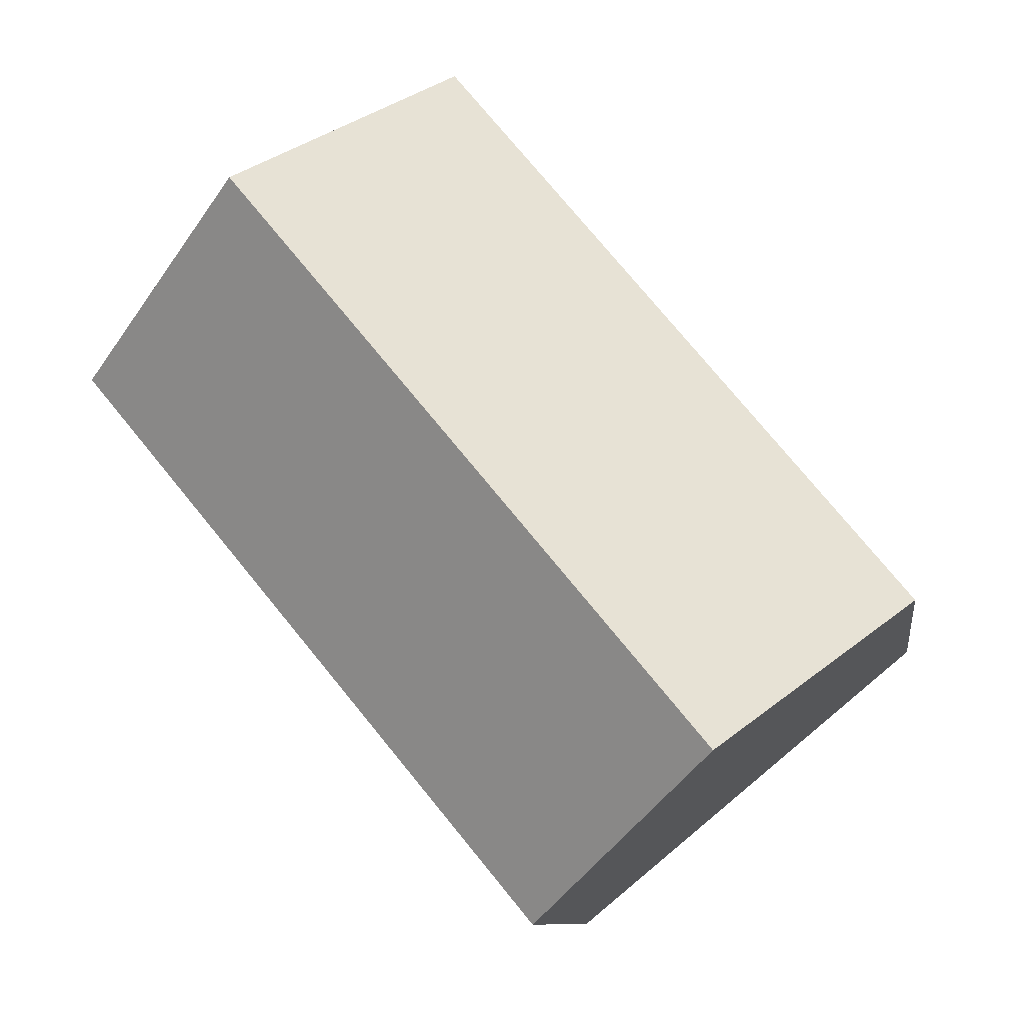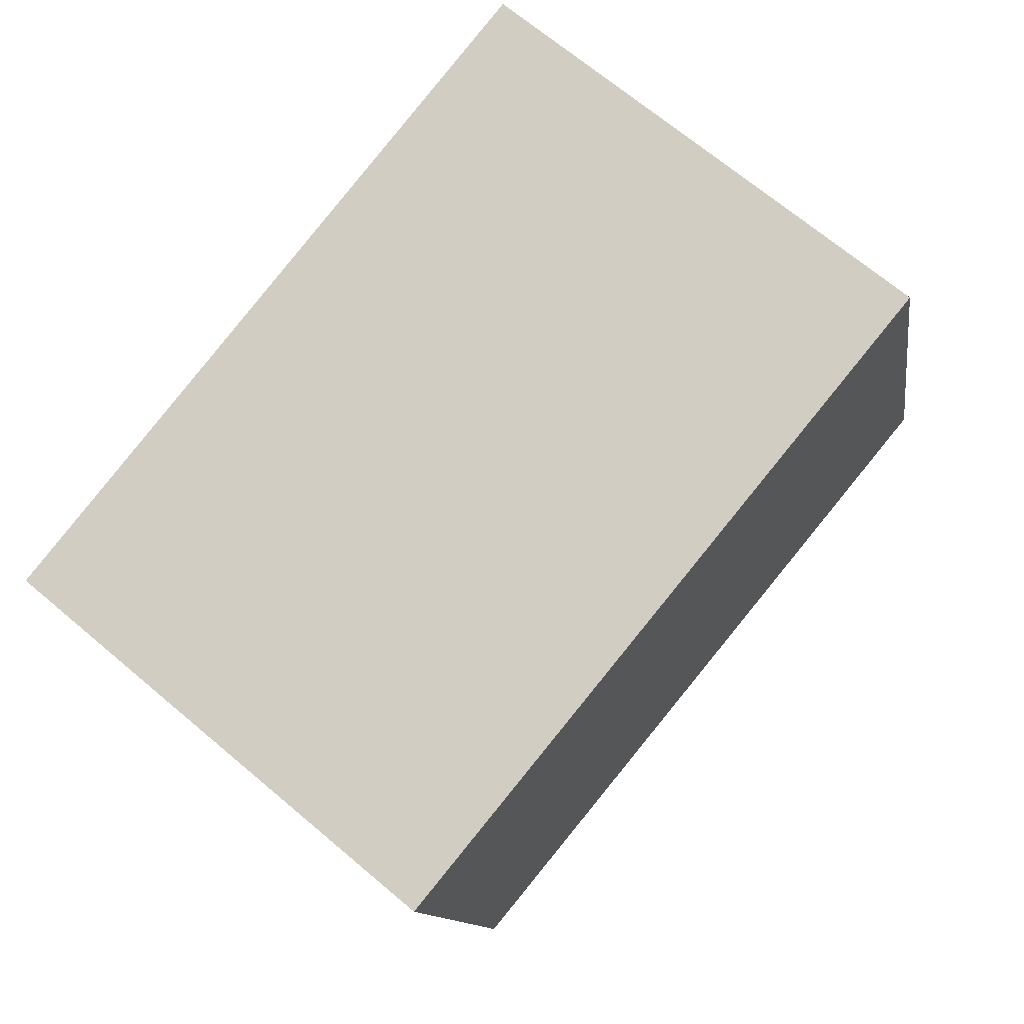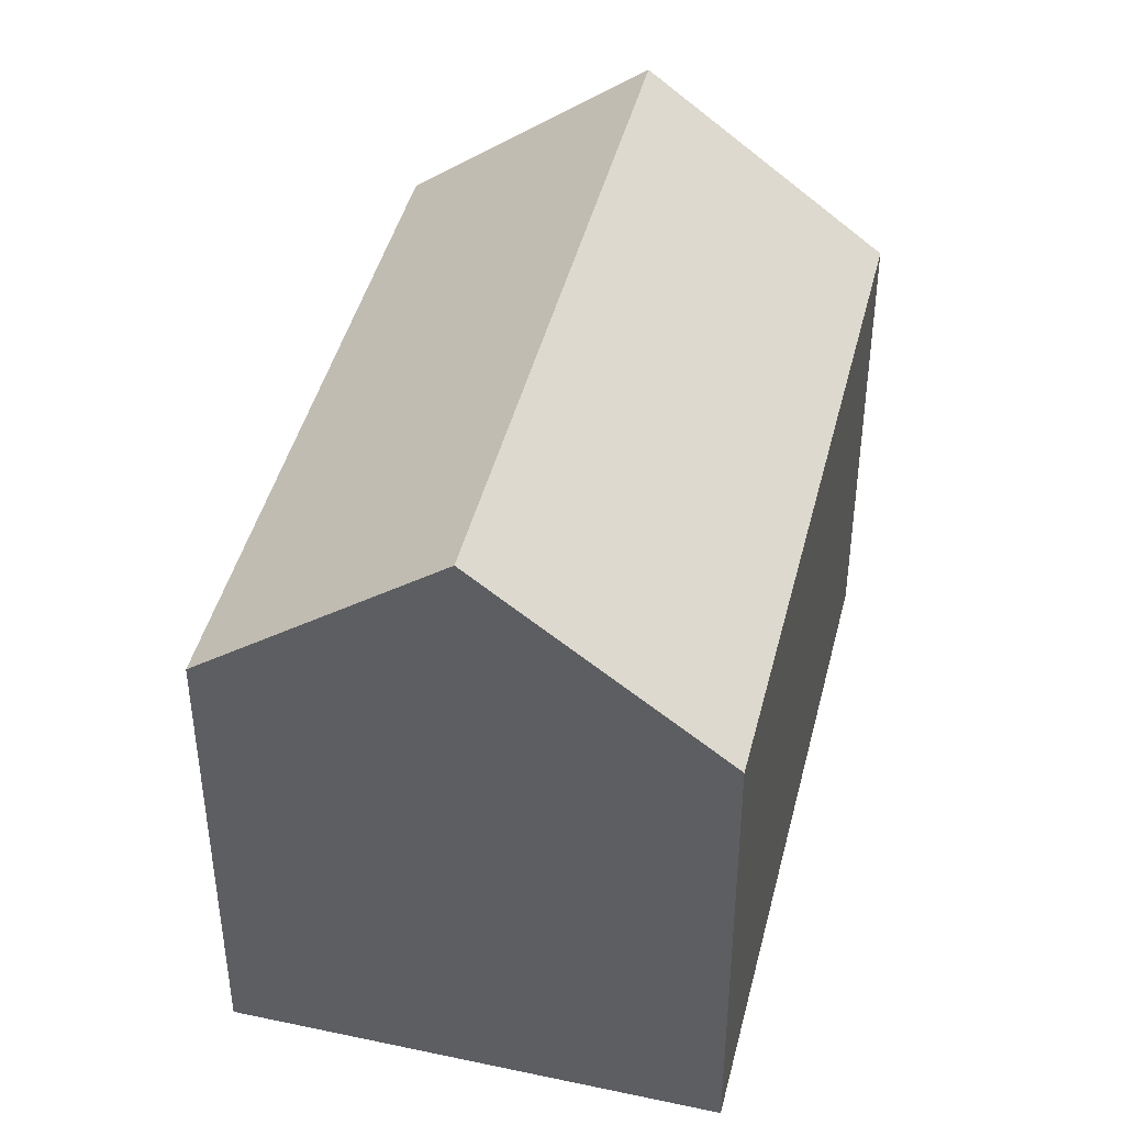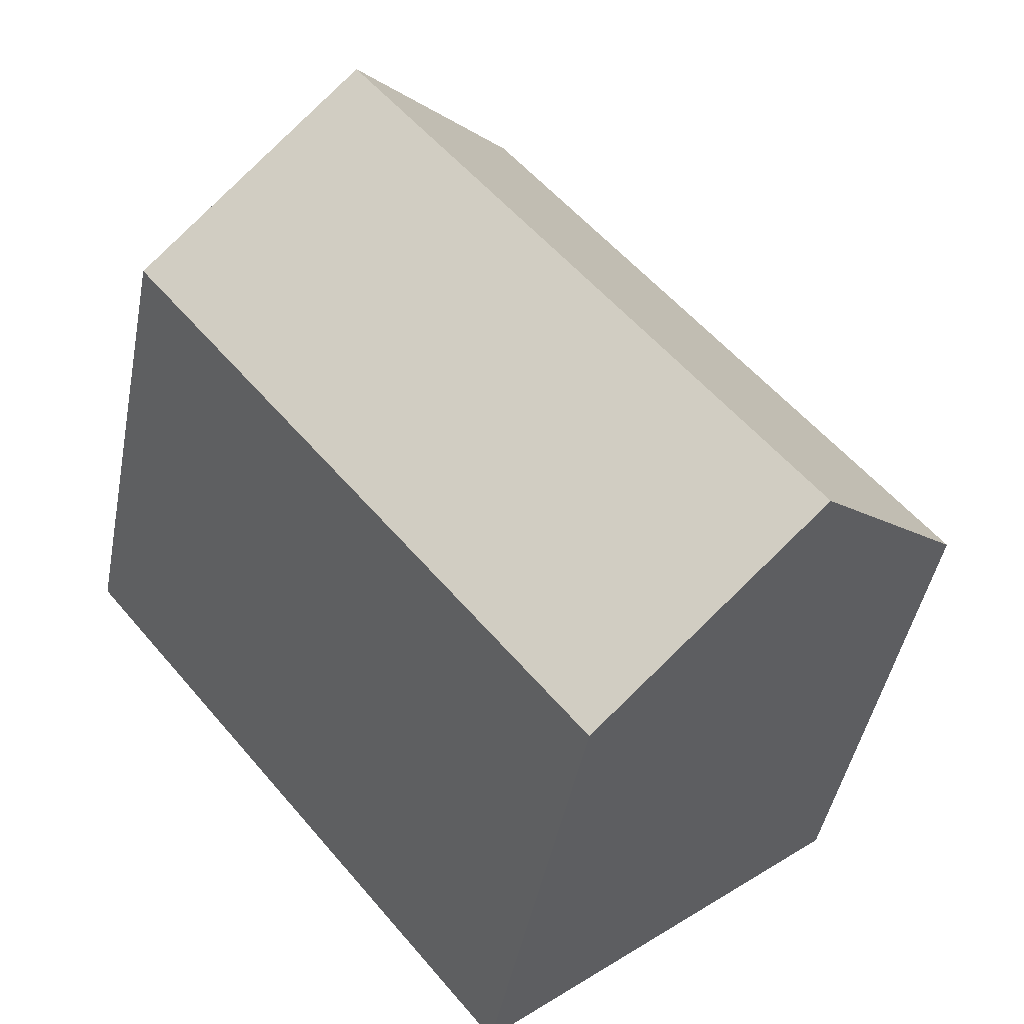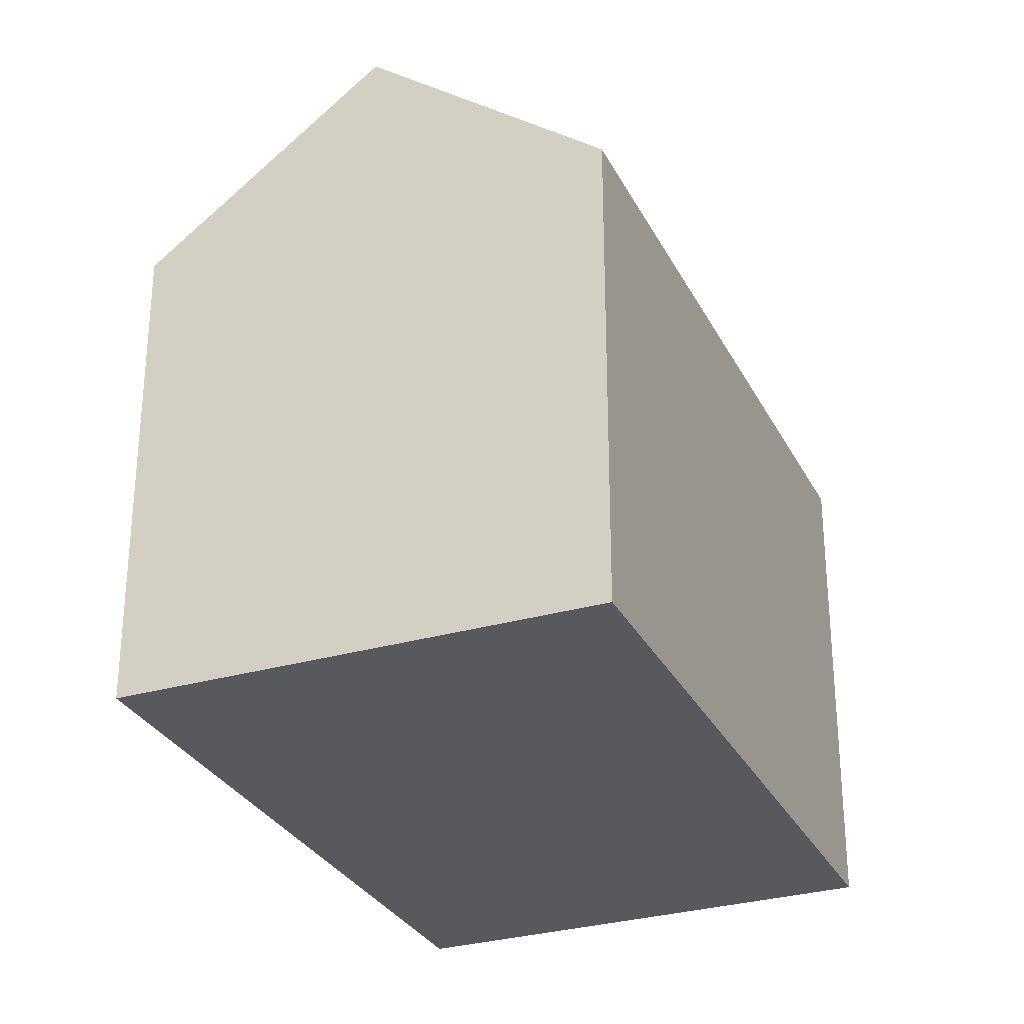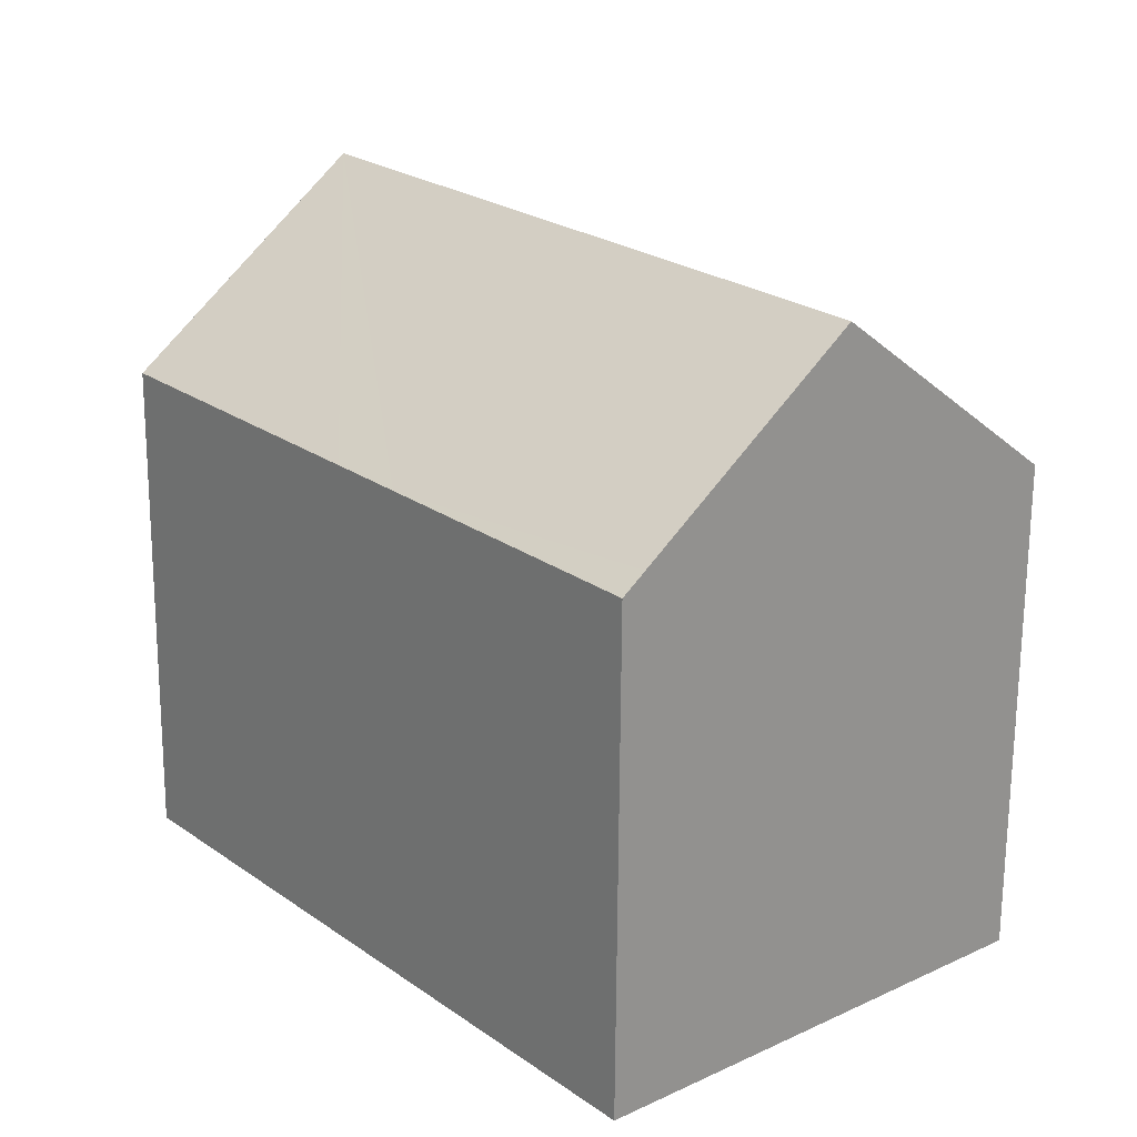
<metadata>
{"format":"obj","ext":"obj","renderer":"f3d","projection":"perspective","resolution":1024,"background":"white","views":[{"elev":-9.2,"azim":-172.1,"up":"+Z"},{"elev":-11.3,"azim":8.1,"up":"+Z"},{"elev":44.1,"azim":53.3,"up":"+Y"},{"elev":-45.5,"azim":169.2,"up":"+Z"},{"elev":-30.0,"azim":-117.5,"up":"+Y"},{"elev":-67.6,"azim":179.6,"up":"+Z"}]}
</metadata>
<code>
v  0 10.69 6.543e-16
v  14.14 14.67 8.728
v  4.112 14.67 -3.413
v  9.991 10.68 12.12
v  7.829 11.07 -6.497
v  12.51 10.68 -1.646
v  8.23 10.68 -6.83
v  13.66 10.68 -0.253
v  18.28 10.68 5.342
v  17.88 11.07 5.673
v  8.23 4.182e-16 -6.83
v  4.112 2.09e-16 -3.413
v  0 0 0
v  7.829 3.978e-16 -6.497
v  9.991 -7.421e-16 12.12
v  18.28 -3.271e-16 5.342
v  14.14 -5.344e-16 8.728
v  17.88 -3.474e-16 5.673
v  13.66 1.549e-17 -0.253
v  12.51 1.008e-16 -1.646
g defaultobject
f 1 2 3
f 2 1 4
f 5 6 7
f 6 5 3
f 6 3 2
f 6 2 8
f 8 2 9
f 9 2 10
f 5 1 3
f 1 5 7
f 1 7 11
f 1 11 12
f 1 12 13
f 12 11 14
f 13 4 1
f 4 13 15
f 15 2 4
f 2 15 10
f 10 15 9
f 9 15 16
f 16 15 17
f 16 17 18
f 16 8 9
f 8 16 6
f 6 16 7
f 7 16 19
f 7 19 11
f 11 19 20
f 12 15 13
f 15 12 14
f 15 14 11
f 15 11 20
f 15 20 19
f 15 19 17
f 17 19 16
f 17 16 18

</code>
